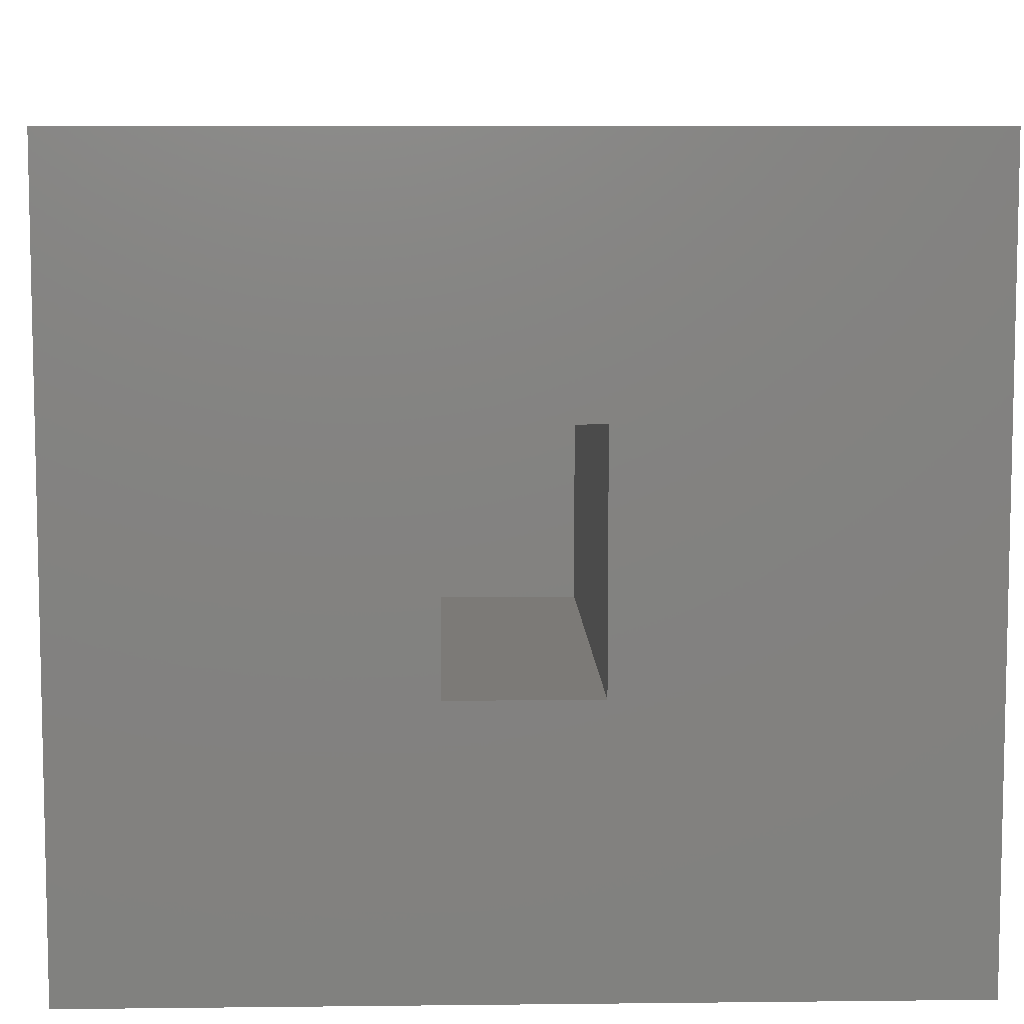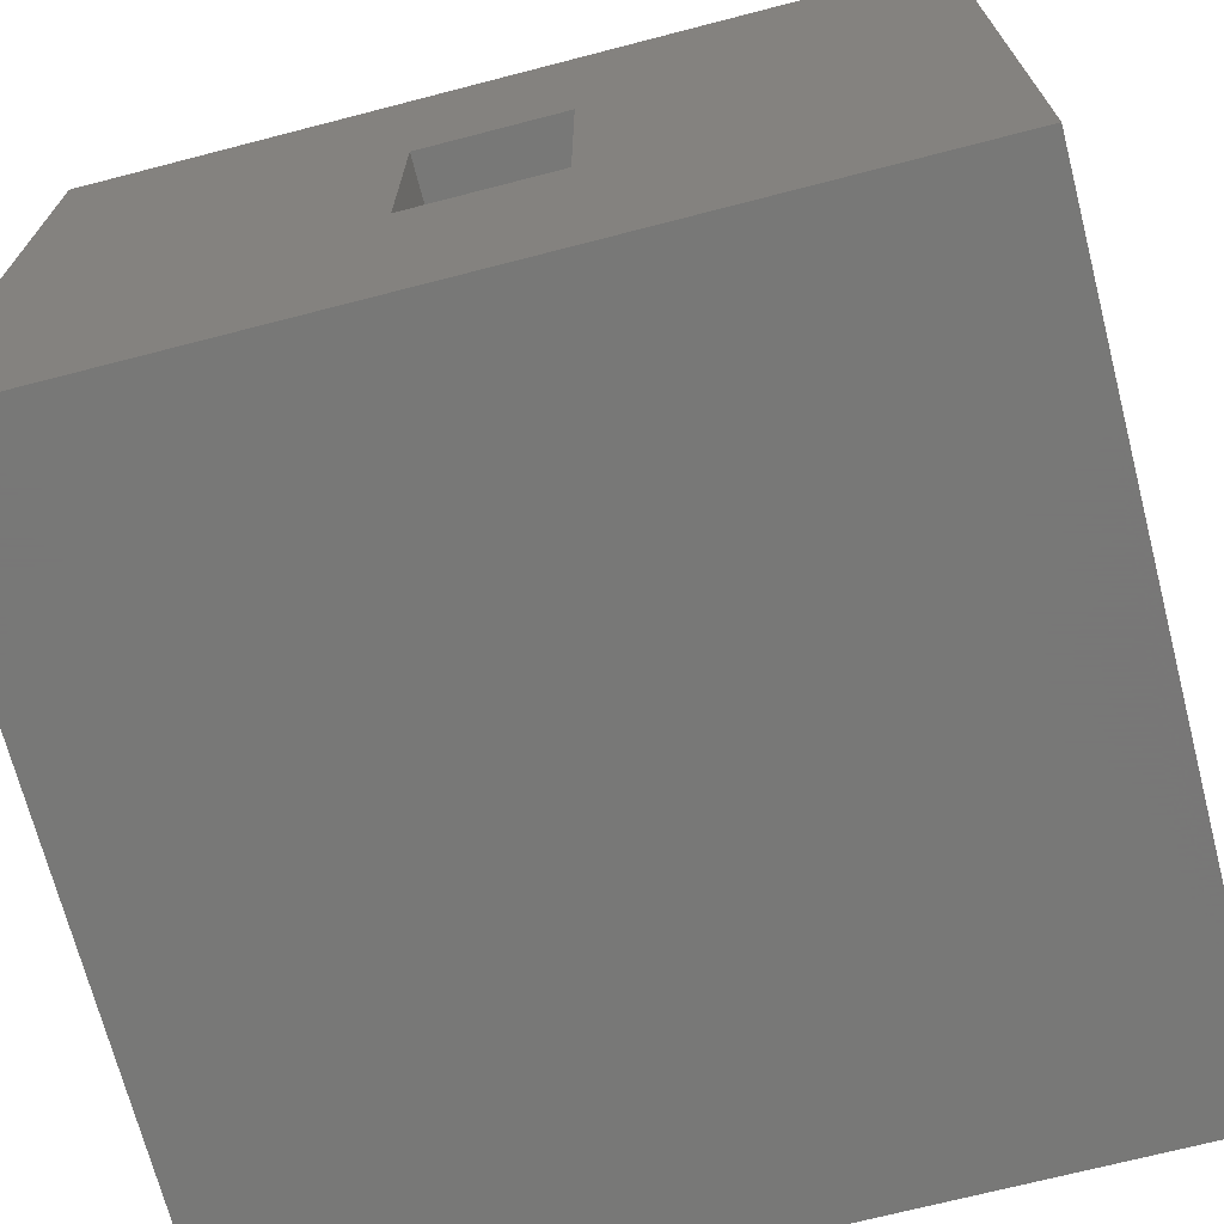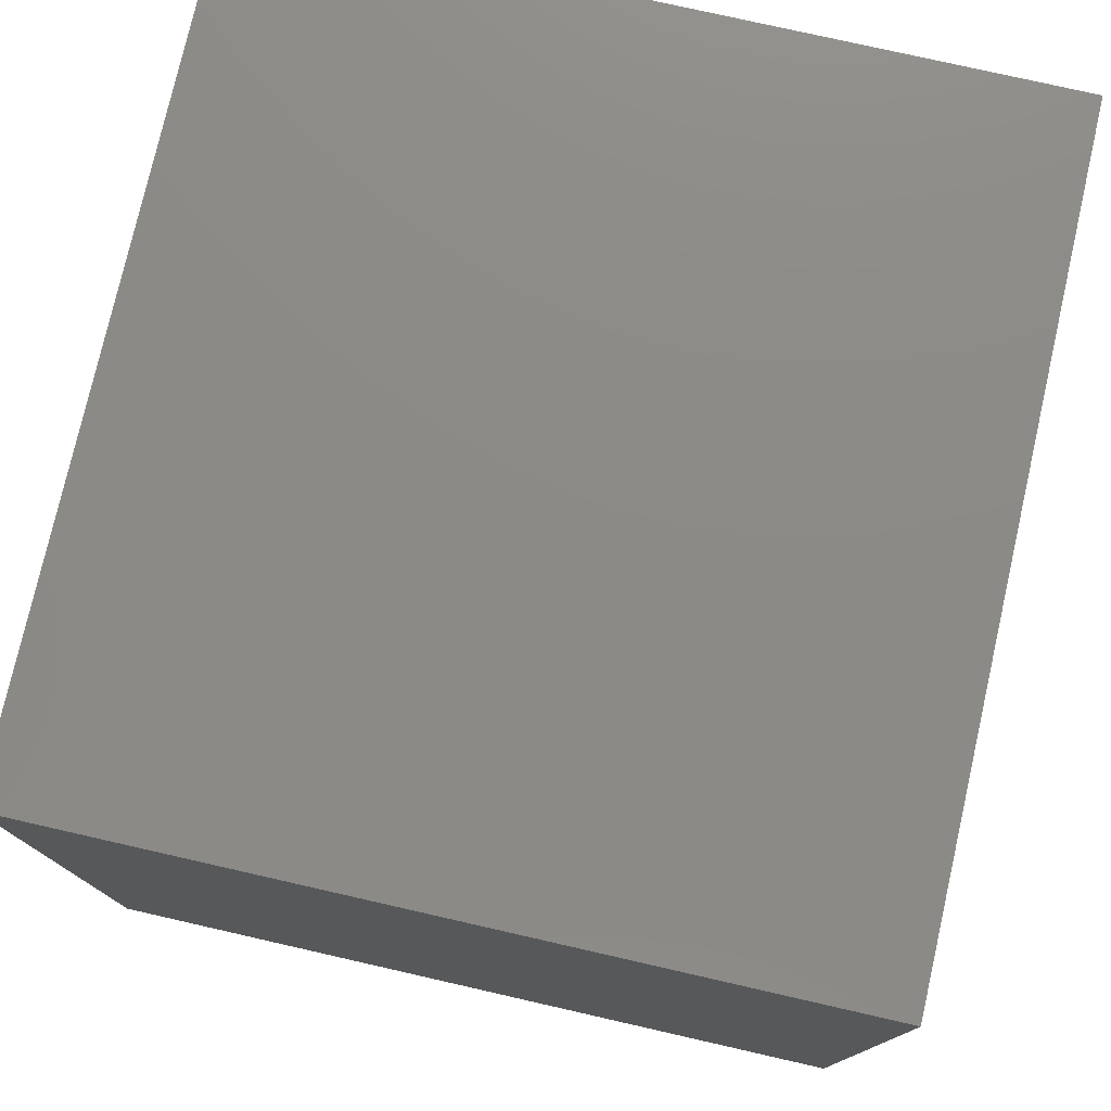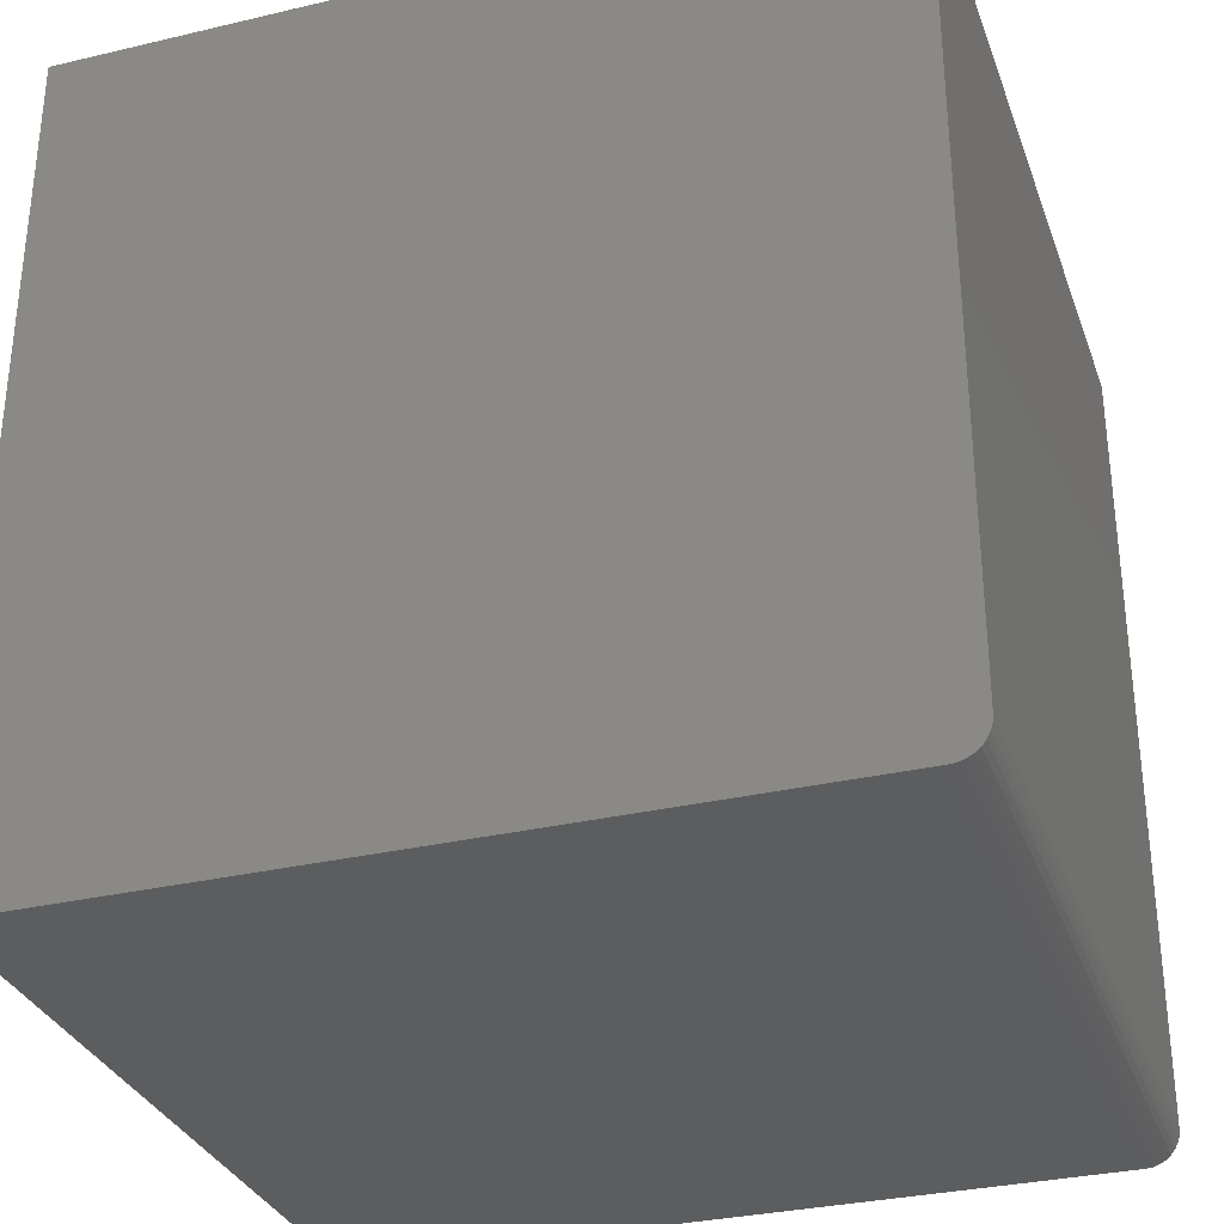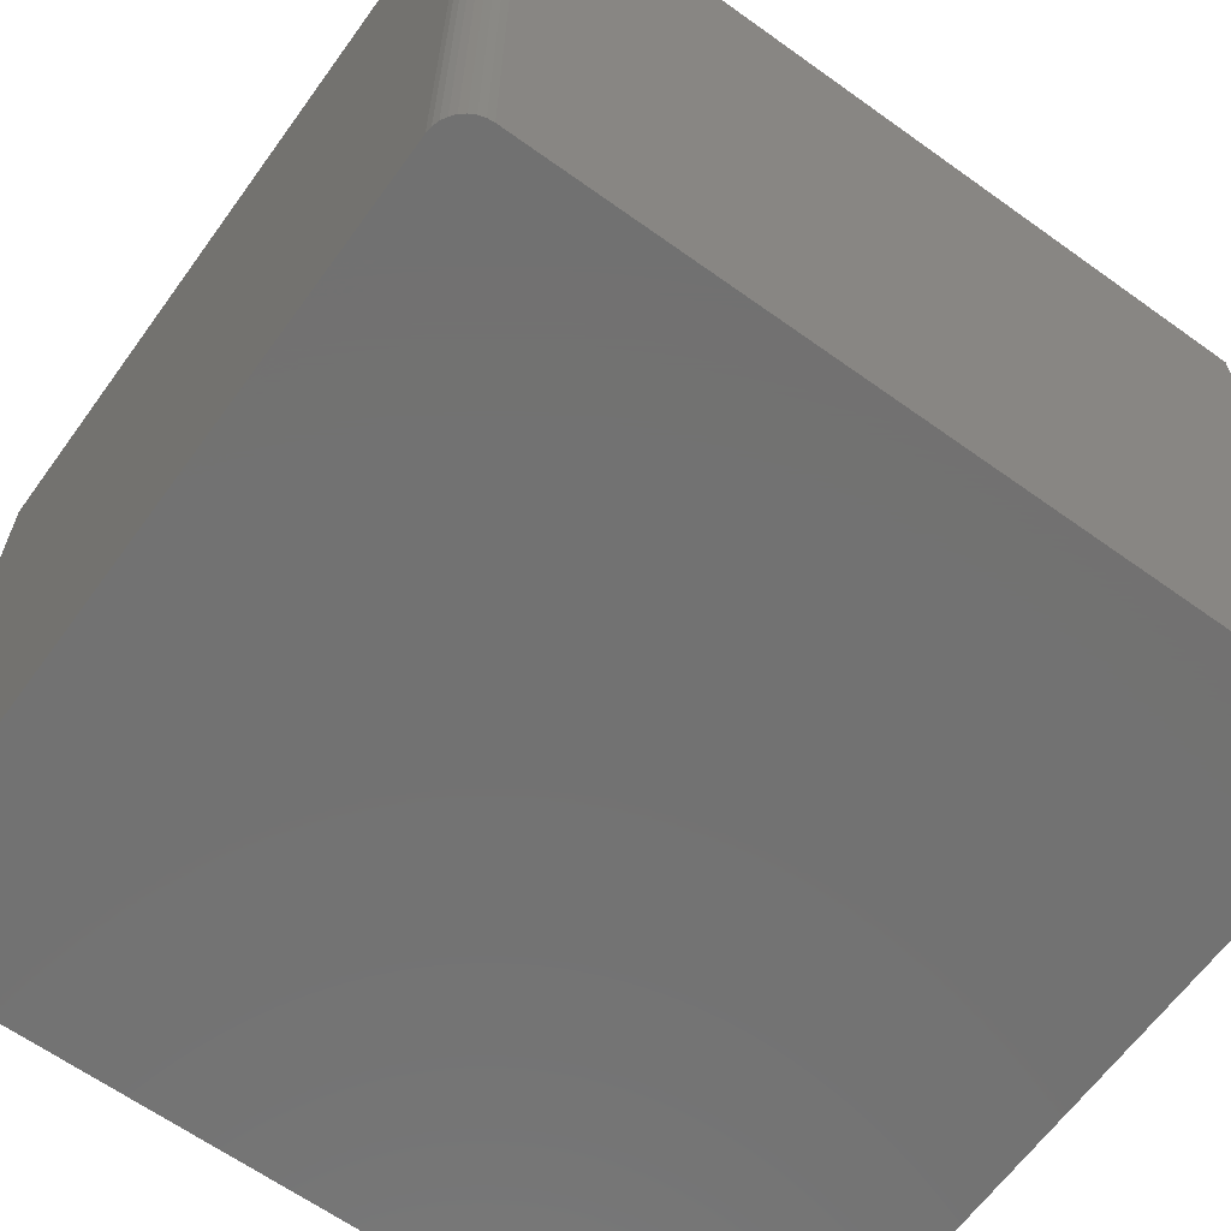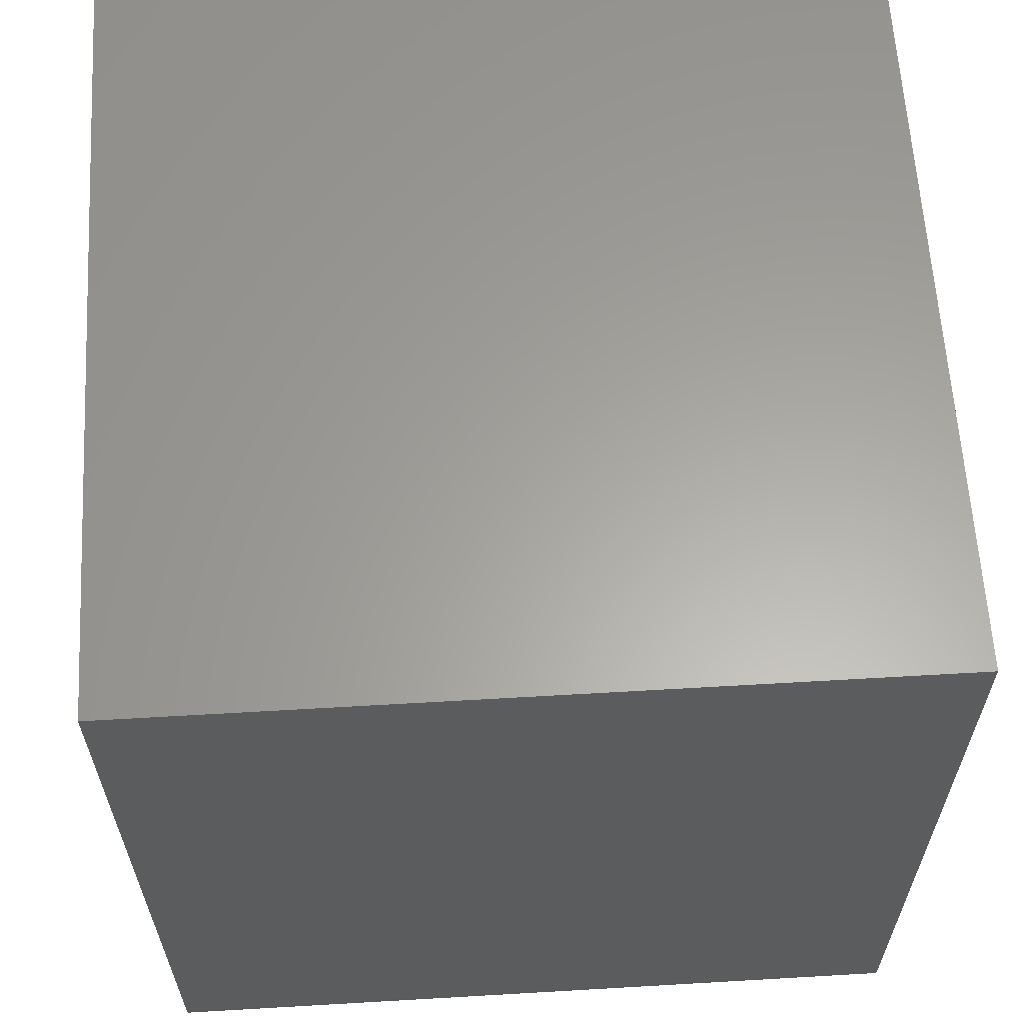
<metadata>
{"format":"stl","ext":"stl","renderer":"f3d","projection":"perspective","resolution":1024,"background":"white","views":[{"elev":7.9,"azim":88.2,"up":"+Y"},{"elev":-70.4,"azim":104.5,"up":"+Y"},{"elev":77.2,"azim":-77.2,"up":"+Z"},{"elev":-31.9,"azim":-161.7,"up":"+Z"},{"elev":-63.9,"azim":-125.9,"up":"+Y"},{"elev":61.9,"azim":-93.4,"up":"+Z"}]}
</metadata>
<code>
# stl→obj: 32 verts, 60 faces
v 2.456e-33 0.3554 -0.3984
v 7.701e-34 0.1172 -0.07031
v 0 -0.3672 -0.3984
v 0 -0.1094 -0.07031
v -4.38e-17 -0.3672 0.3906
v -7.546e-18 -0.1094 0.06563
v -4.38e-17 0.3554 0.3906
v -7.546e-18 0.1172 0.06563
v -0.5 -0.1094 0.06563
v -0.5 -0.1094 -0.07031
v -0.5 0.1172 0.06563
v -0.5 0.1172 -0.07031
v -0.75 -0.3672 -0.3672
v -0.75 -0.3672 0.3906
v -0.75 0.3554 -0.3672
v -0.75 0.3554 0.3906
v -0.7307 -0.3672 -0.3961
v -0.7248 -0.3672 -0.3978
v -0.7188 -0.3672 -0.3984
v -0.7494 -0.3672 -0.3733
v -0.7476 -0.3672 -0.3791
v -0.7447 -0.3672 -0.3845
v -0.7408 -0.3672 -0.3893
v -0.7361 -0.3672 -0.3932
v -0.7447 0.3554 -0.3845
v -0.7476 0.3554 -0.3791
v -0.7361 0.3554 -0.3932
v -0.7408 0.3554 -0.3893
v -0.7494 0.3554 -0.3733
v -0.7188 0.3554 -0.3984
v -0.7248 0.3554 -0.3978
v -0.7307 0.3554 -0.3961
f 1 2 3
f 3 2 4
f 3 4 5
f 5 4 6
f 5 6 7
f 7 6 8
f 7 8 1
f 1 8 2
f 6 4 9
f 9 4 10
f 8 6 11
f 11 6 9
f 2 8 12
f 12 8 11
f 4 2 10
f 10 2 12
f 10 12 9
f 9 12 11
f 13 14 15
f 15 14 16
f 17 18 19
f 3 5 14
f 3 14 13
f 3 13 20
f 3 20 21
f 3 21 22
f 3 22 23
f 3 23 24
f 3 24 17
f 3 17 19
f 25 26 27
f 28 25 27
f 7 1 29
f 7 29 15
f 7 15 16
f 29 1 30
f 29 30 31
f 29 31 32
f 29 32 27
f 29 27 26
f 3 19 1
f 1 19 30
f 13 15 20
f 20 15 29
f 20 29 21
f 21 29 26
f 21 26 22
f 22 26 25
f 22 25 23
f 23 25 28
f 23 28 24
f 24 28 27
f 24 27 17
f 17 27 32
f 17 32 18
f 18 32 31
f 18 31 19
f 19 31 30
f 7 16 5
f 5 16 14

</code>
